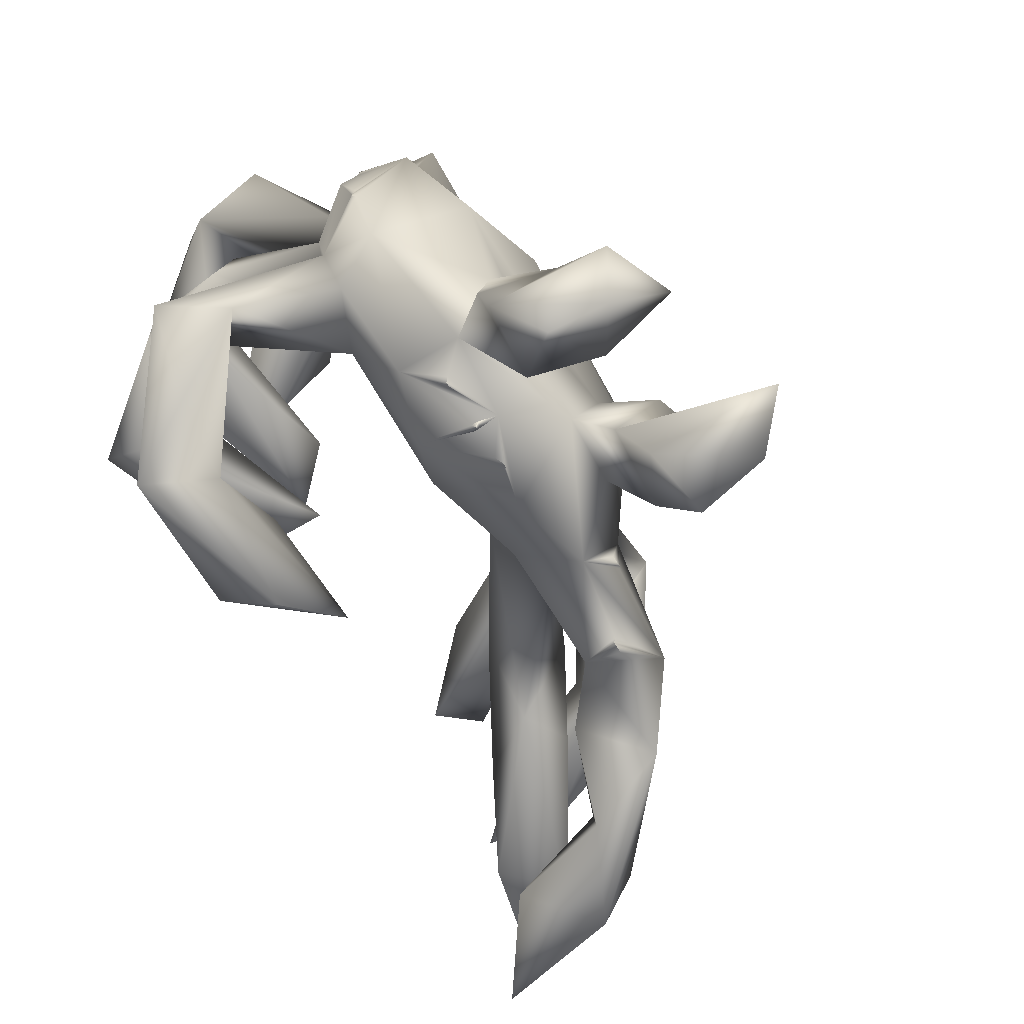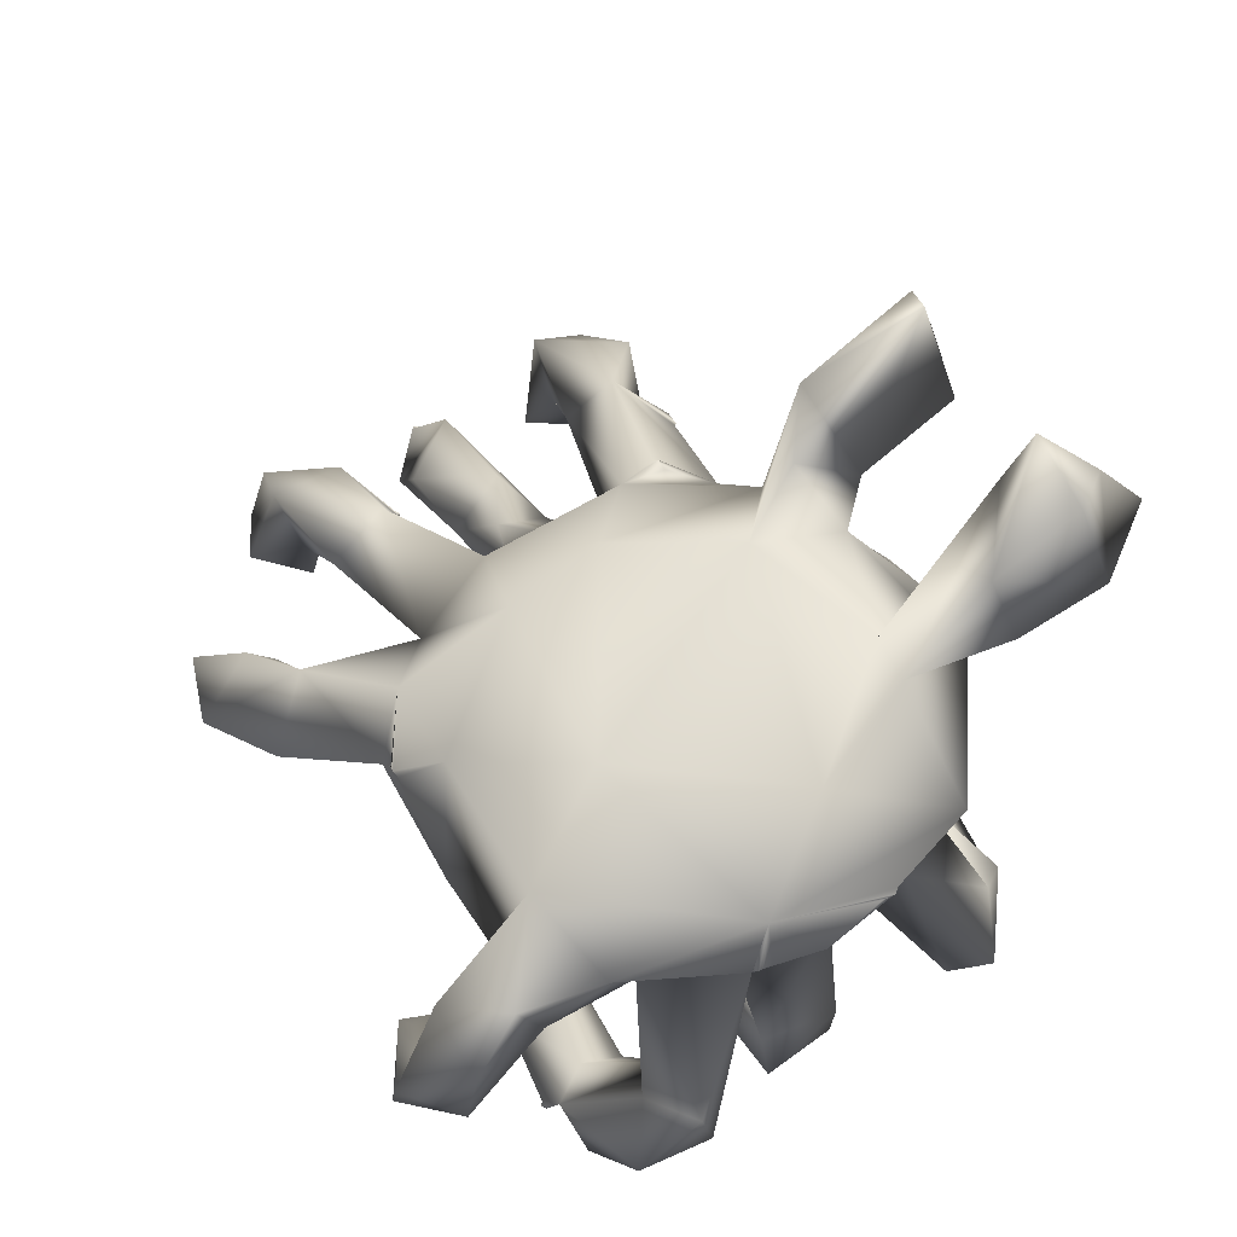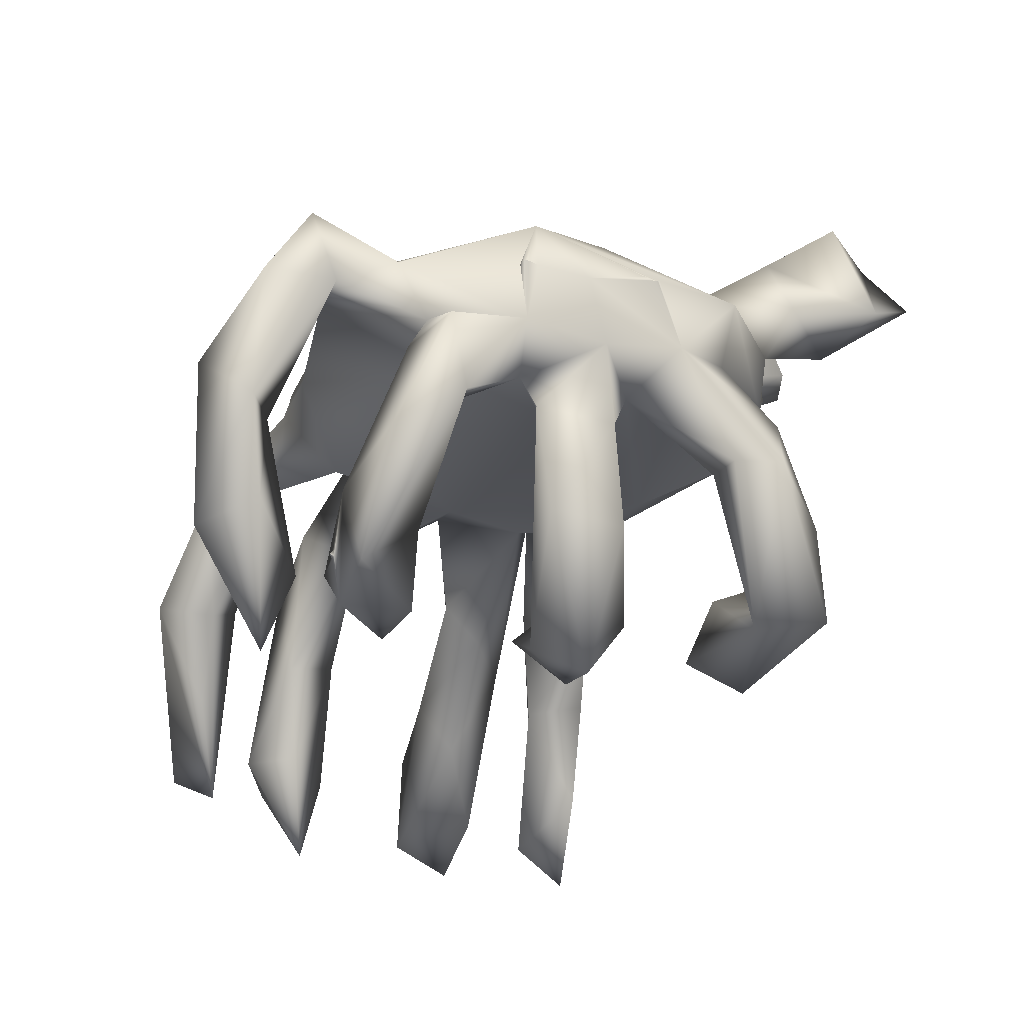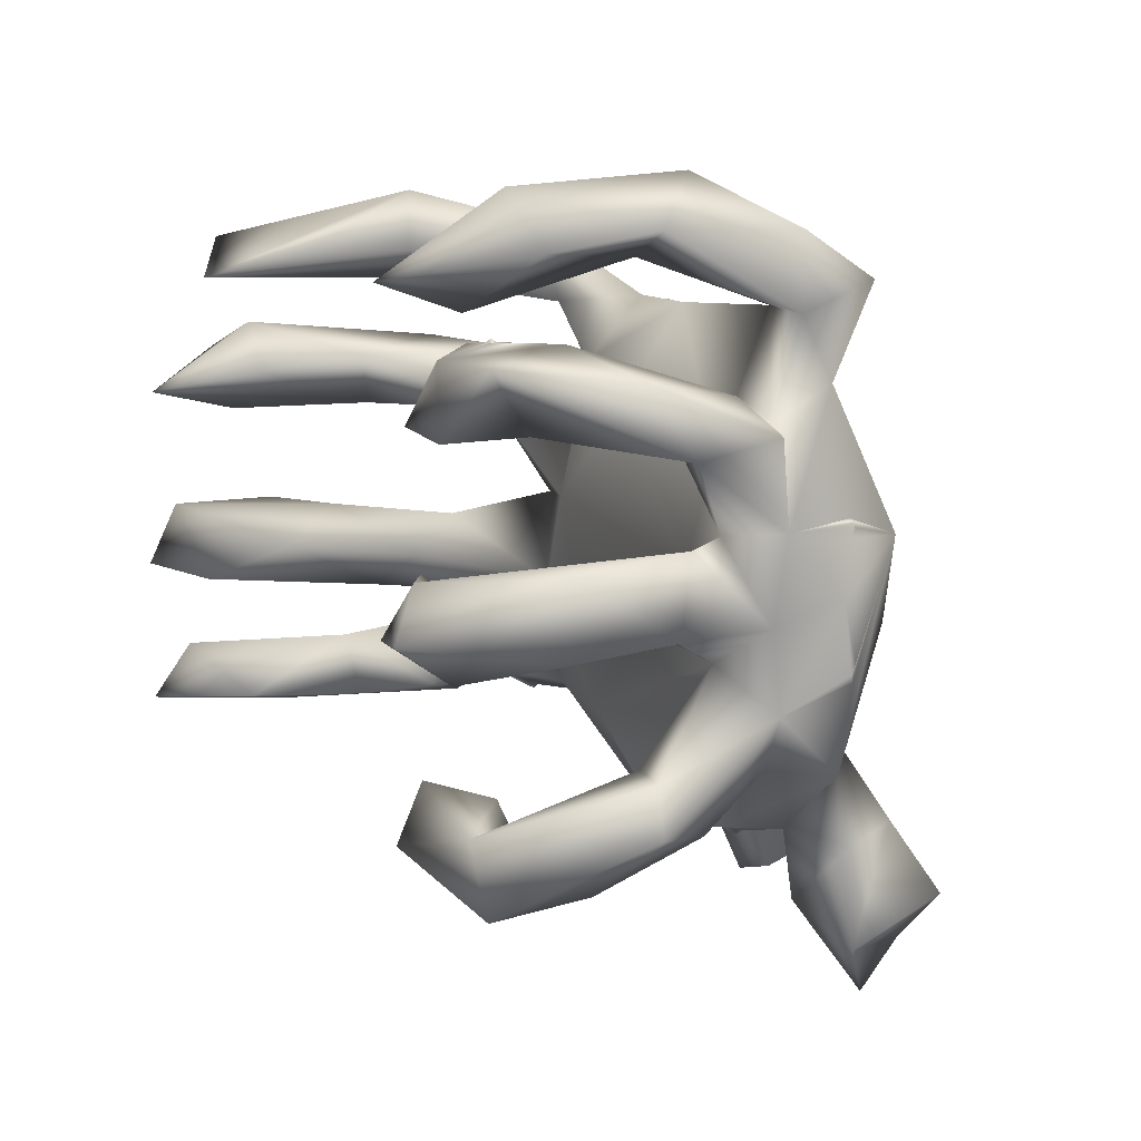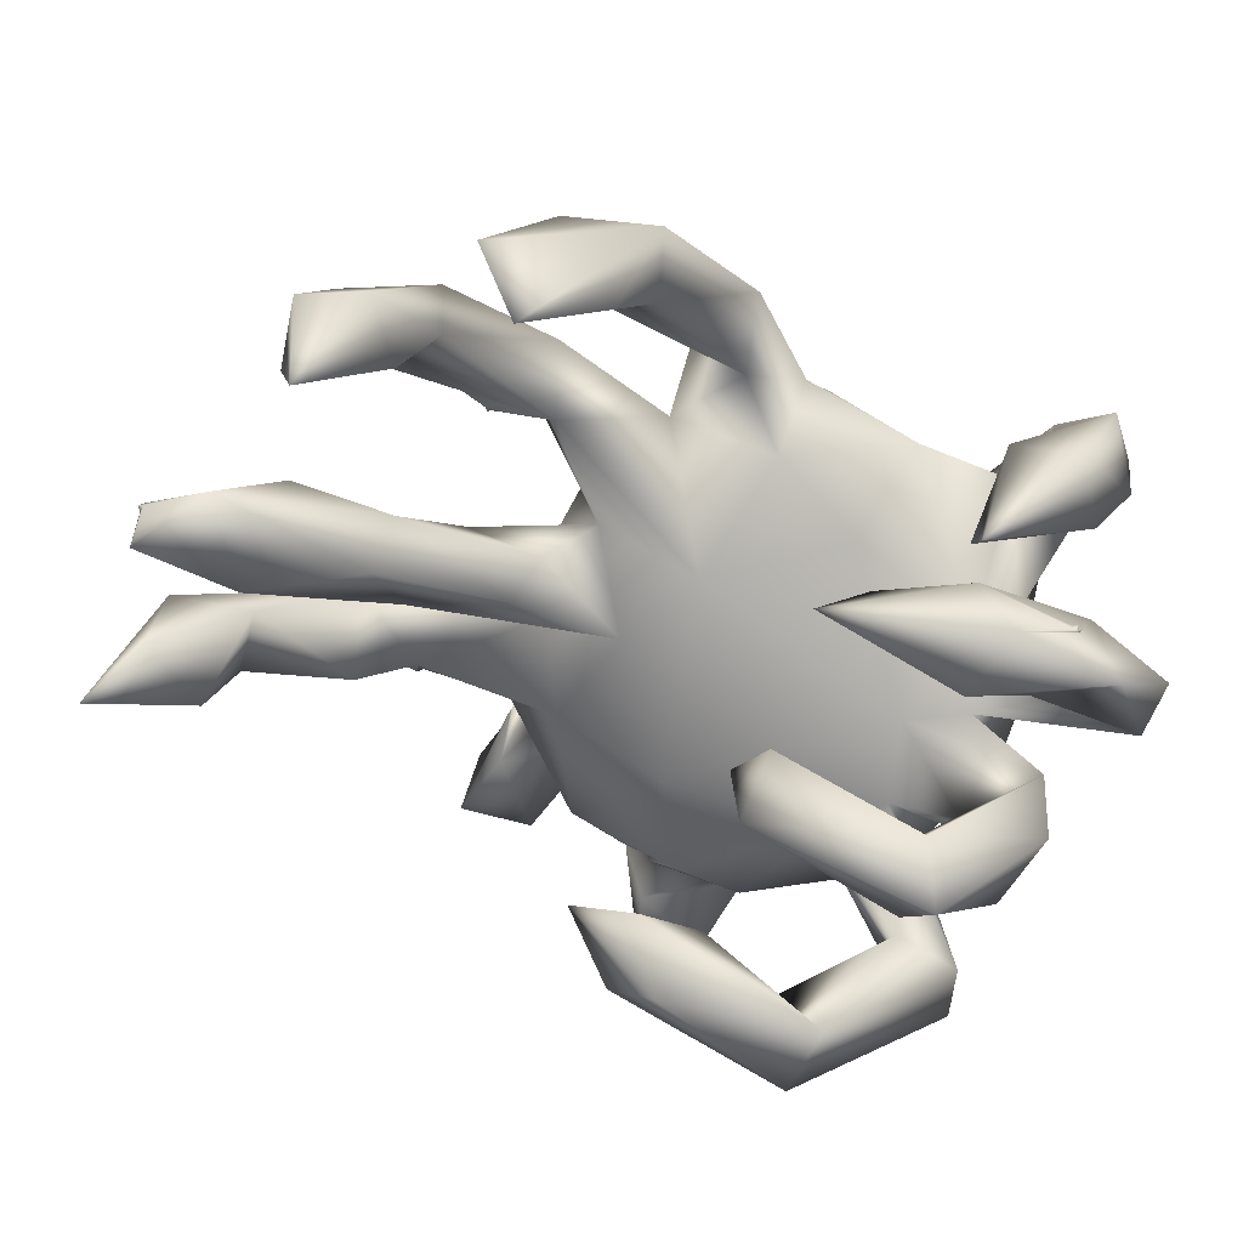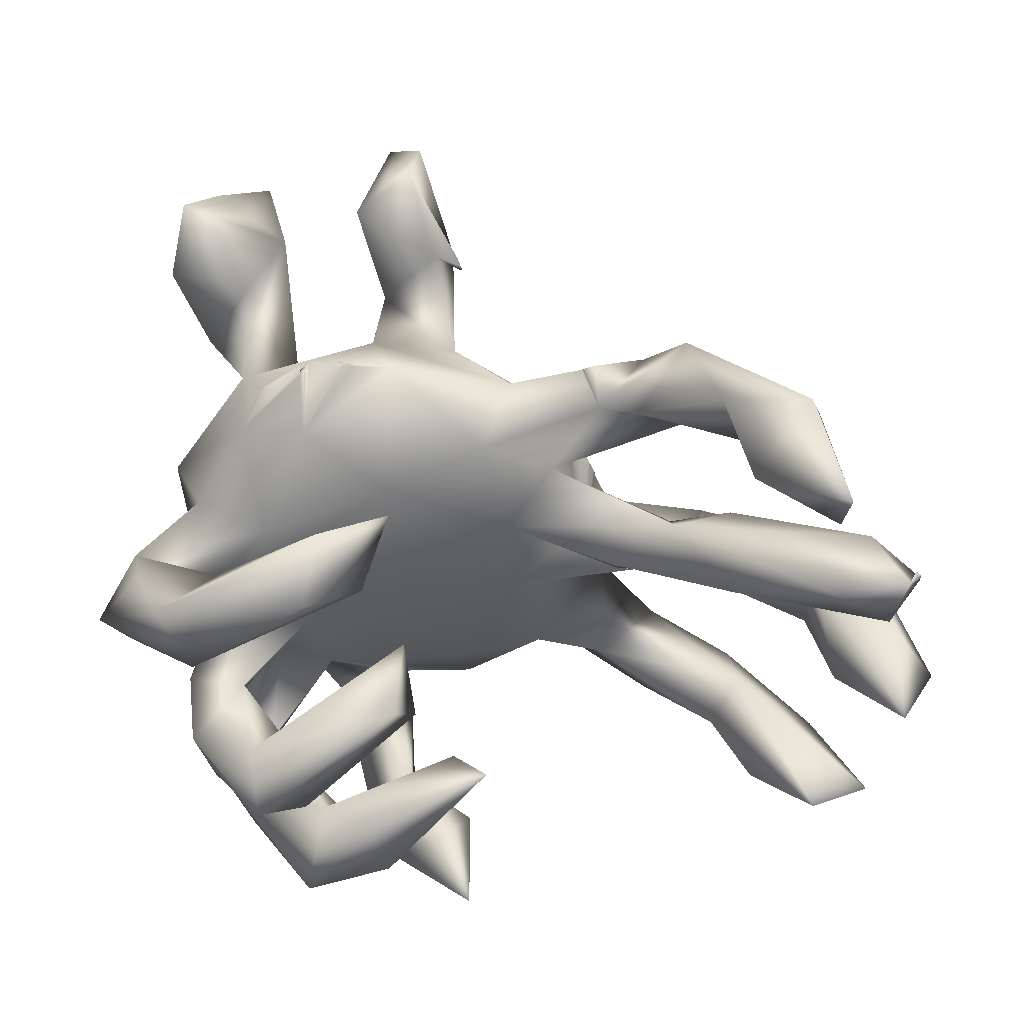
<metadata>
{"format":"obj","ext":"obj","renderer":"f3d","projection":"perspective","resolution":1024,"background":"white","views":[{"elev":-72.1,"azim":-56.2,"up":"+Y"},{"elev":59.1,"azim":-120.9,"up":"+Z"},{"elev":-29.2,"azim":-105.5,"up":"+Z"},{"elev":9.8,"azim":-119.6,"up":"+Y"},{"elev":-68.3,"azim":152.2,"up":"+Z"},{"elev":-42.6,"azim":21.4,"up":"+Z"}]}
</metadata>
<code>
v 15.38 45.38 45.76
v 12.72 83.96 57.09
v 13.46 81.97 48.08
v 25.29 37.66 43.52
v 20.42 43.68 53.45
v 17.1 50.44 46.15
v 22.57 54.09 63.78
v 26.08 47.88 64.32
v 22.67 47.13 71.05
v 28.34 61.31 80.48
v 20.57 62.38 37.78
v 18.21 63.94 49.35
v 22.14 63.33 62.5
v 19 58 70
v 19 58 70
v 19 58.5 70
v 19 58.5 70
v 19 59.6 70.4
v 20.55 72.17 76.18
v 19.4 57.6 70.4
v 19.07 72.66 50.78
v 18.12 66.5 68.34
v 21.4 73.01 63.78
v 26.6 72.42 59.06
v 21.42 81.65 51.22
v 19 72.4 69.6
v 19 73.5 70
v 19 73.5 70
v 19 74 70
v 19 74 70
v 19.4 74.4 69.6
v 24.92 87.33 71.18
v 24.11 90.62 31.74
v 29.12 83.37 38.73
v 15.62 89.48 43.88
v 18.44 87.43 55.49
v 26.35 83.49 64.87
v 25.4 94.38 67.74
v 24.05 102.8 67.17
v 30 35.04 34.35
v 30.56 43.78 32.55
v 24.19 50.28 48.22
v 33.95 52.13 60.1
v 36.36 39.23 65.82
v 34.75 47.5 79.4
v 30.88 59.24 31.01
v 25.41 65.41 47.39
v 32.22 65.19 36.57
v 29.01 58.91 59.84
v 19.47 70.93 38.37
v 33.02 68.44 58.89
v 36.65 82.2 32.72
v 26.94 92.38 41.43
v 29.6 92.58 34.6
v 29.6 92.6 35.4
v 30 93 35
v 30 93 35
v 30.4 92.6 34.6
v 30.4 92.6 35.4
v 30 93 35
v 30 93 35
v 39.91 91.68 37.47
v 24.87 97.65 76.14
v 26.76 103 52.36
v 30.95 108.6 57.65
v 42.51 27.62 79.2
v 32.89 24.02 80.75
v 39.37 22.32 91.62
v 37.43 17.44 85.13
v 35.2 27.95 94.33
v 43.32 28.11 97.38
v 47.46 38.95 32.78
v 35.33 38.98 41.61
v 36.59 37.85 73.88
v 40 37 70
v 40 37 70
v 39.6 37.42 70.4
v 33.05 34.83 78.93
v 35.98 37.16 87.66
v 43.96 43.52 42.77
v 44.92 39.91 62.68
v 39.83 47.33 80.11
v 30.09 63.85 24.42
v 33.8 69.28 28.37
v 30.61 79.96 60.84
v 46.99 83.94 59.62
v 35.7 90.55 32.05
v 29.92 88.01 41.05
v 45.06 94.45 65.81
v 35.13 90.23 76.22
v 42.44 94.46 38.31
v 44.2 97.72 29.32
v 33.53 94.73 69.16
v 31.41 100.7 41.73
v 36.77 107.1 40.15
v 34.12 100 53.41
v 41.93 103.1 46.71
v 32.79 102.4 68.05
v 45.63 29.46 87.52
v 40.5 37 70
v 40.5 37 70
v 41.6 37 70.4
v 46.43 37.04 72.71
v 46 36 70
v 46 36 70
v 45.6 36.42 69.6
v 45.6 36.42 70.4
v 46 36 70
v 46 36 70
v 46.4 36.4 69.6
v 46.4 36.42 70.4
v 52.11 44.3 38.15
v 52.06 49.99 59.41
v 55.43 52.62 81.01
v 49.43 60.46 32.17
v 63.43 65.56 80.58
v 49.34 67.1 36.91
v 52.88 82.04 36.88
v 47.22 84.4 43.06
v 50.54 34.49 39.43
v 57.59 39.11 43.98
v 50.4 37 69.6
v 51.5 37 70
v 51.5 37 70
v 57.1 38.17 68.37
v 52 37 70
v 52 37 70
v 52.4 37.4 69.6
v 52.66 42.34 78.65
v 55.71 38.94 82.57
v 57.53 46.38 88.02
v 50.24 60.78 43.13
v 59.51 72.35 59.22
v 41.45 78.86 81.47
v 50.89 90.67 77.86
v 55.4 94 70.4
v 56.95 26.92 85.77
v 65.13 24.44 87.12
v 64.62 34.33 82.02
v 64.84 28.03 95.81
v 59.24 30.91 101.4
v 62.42 46.43 77.38
v 63.6 62.29 59.78
v 62.06 76.97 79.93
v 58.21 87.38 61.96
v 56.5 94 70
v 56.5 94 70
v 58.33 94.34 68.85
v 57.4 93.57 70.4
v 57 94 70
v 57 94 70
v 63.08 89.65 73.19
v 66 38.4 85.4
v 66 39.5 85
v 66 39.5 85
v 69.59 47.21 69.41
v 63.97 41.62 90.71
v 65.58 40.4 85.4
v 66 40 85
v 66 40 85
v 73.01 57.18 72.63
v 69.1 83.92 69.27
v 78.58 98.8 50.21
v 65.39 93.35 62.29
v 71.76 96.58 70.12
v 68.47 101.9 61.52
v 65.07 50.22 62.47
v 80 46 67
v 80 46 67
v 79.6 46.42 67.4
v 81.07 48.62 62.22
v 70.86 59.13 64.74
v 74.4 52.4 71.71
v 72.5 52 72
v 73.5 52 72
v 73.5 52 72
v 74 52 72
v 74 52 72
v 83.99 66.71 57.71
v 75.94 68.68 54.12
v 73.58 64.6 69.6
v 70.87 71.18 64.19
v 73.58 67.4 70.4
v 74 65 70
v 74 65 70
v 74 65.5 70
v 74 65.5 70
v 74 66.5 70
v 74 66.5 70
v 74 67 70
v 74 67 70
v 80.4 79.86 62.39
v 73.45 73.74 71.16
v 84.46 80.08 70.92
v 83.72 95.28 53.51
v 81.53 105.5 51.81
v 94.1 43.55 63.87
v 80.5 46 67
v 80.5 46 67
v 81.5 46 67
v 86.56 50.25 70.31
v 90.24 54.08 61.29
v 77.3 64.03 50.29
v 86.66 59.1 49.57
v 93.15 61.83 52
v 87 77 64
v 86.6 77.42 63.6
v 87 77 64
v 87.4 77.4 63.6
v 87 77 64
v 86.6 77.42 64.4
v 87 77 64
v 87.4 77.42 64.4
v 83.68 86.75 66.2
v 92.05 95.55 30.72
v 83.33 98.88 40.22
v 81.57 99 61.28
v 86.78 46.18 56.88
v 91.9 63.79 41.14
v 91.99 68.28 46.67
v 97.02 79.28 62.15
v 95.7 85.43 52.33
v 97.27 87.4 62.34
v 91.25 102.3 48.9
v 98.04 43.43 52.56
v 99.7 50.65 51.24
v 102.8 58.55 34.74
v 110.3 59.73 40.66
v 99.06 83.76 40.65
v 104.4 89.28 41.31
v 99.01 79.29 54.43
v 98.18 99.92 34.83
v 108.8 49.67 34.49
v 108.9 41.37 46.65
v 100.8 43.99 39.38
v 111.8 42.66 30.87
v 108.2 48.19 51.19
v 109.7 66.96 33.46
v 114 59.11 31.58
v 103 68 43.25
v 107.6 81.01 29.94
v 108.6 78.41 40.83
v 110.7 86.17 39.35
v 106.9 84.8 52.52
v 114.6 61.6 34.6
v 114.5 61.6 35.4
v 114.6 62.4 34.6
v 114.5 62.4 35.4
v 115 62 35
v 115 62 35
v 115 62 35
v 115 62 35
f 6 1 7
f 35 3 2
f 1 4 5
f 6 7 49
f 13 12 49
f 7 9 20
f 20 14 7
f 7 14 16
f 19 15 20
f 13 7 22
f 19 9 10
f 50 11 12
f 23 22 26
f 26 22 19
f 28 26 19
f 27 23 26
f 29 23 27
f 33 3 35
f 25 3 34
f 37 2 23
f 35 36 53
f 35 2 36
f 38 63 39
f 4 1 40
f 73 4 40
f 42 5 73
f 8 44 9
f 9 44 74
f 45 9 74
f 45 74 78
f 6 42 41
f 49 43 42
f 83 46 11
f 47 11 46
f 49 7 13
f 48 84 21
f 12 47 49
f 21 51 47
f 51 49 47
f 19 10 134
f 34 33 52
f 85 24 25
f 37 85 36
f 19 90 32
f 53 87 33
f 57 54 55
f 53 59 55
f 56 58 54
f 60 59 58
f 61 55 59
f 62 58 59
f 93 38 96
f 63 38 32
f 38 37 32
f 93 37 38
f 63 32 90
f 96 38 64
f 95 94 64
f 67 69 68
f 71 70 68
f 120 40 72
f 74 44 77
f 79 67 70
f 70 71 79
f 73 41 42
f 80 41 73
f 80 112 41
f 43 44 8
f 81 44 43
f 79 99 45
f 10 82 114
f 46 83 115
f 48 46 132
f 113 43 49
f 86 51 85
f 90 19 134
f 90 134 135
f 62 88 119
f 90 93 98
f 65 97 95
f 98 96 65
f 68 69 99
f 66 99 69
f 103 76 101
f 74 77 103
f 102 100 44
f 103 101 102
f 103 106 107
f 106 81 110
f 99 66 74
f 71 99 79
f 112 72 41
f 74 103 129
f 45 99 82
f 99 74 82
f 134 10 114
f 134 114 116
f 115 83 84
f 87 118 52
f 118 87 62
f 135 93 90
f 73 120 121
f 120 72 121
f 81 123 122
f 81 126 123
f 103 127 125
f 80 121 112
f 81 113 125
f 131 114 129
f 46 115 132
f 135 134 144
f 145 86 89
f 130 139 137
f 137 140 141
f 140 137 138
f 157 130 141
f 167 125 113
f 125 167 156
f 142 129 156
f 131 130 157
f 116 114 142
f 143 167 113
f 136 146 89
f 147 135 152
f 150 148 146
f 150 149 148
f 151 152 149
f 148 149 152
f 164 145 148
f 148 152 165
f 157 138 153
f 154 138 139
f 154 153 138
f 155 157 153
f 141 140 157
f 157 142 114
f 139 157 158
f 158 159 139
f 160 157 155
f 116 142 161
f 161 142 156
f 143 172 167
f 133 182 143
f 180 143 182
f 180 203 143
f 162 192 133
f 193 116 161
f 162 144 193
f 162 133 145
f 164 162 145
f 165 162 164
f 163 164 166
f 167 171 156
f 156 171 170
f 161 173 201
f 202 172 161
f 174 156 175
f 173 177 156
f 178 161 176
f 172 179 182
f 183 193 161
f 182 184 181
f 161 185 187
f 189 161 187
f 183 190 182
f 191 161 189
f 195 164 163
f 165 195 217
f 196 216 163
f 196 165 217
f 201 169 199
f 200 198 171
f 197 171 218
f 201 171 197
f 202 171 172
f 201 202 161
f 220 219 203
f 220 203 180
f 179 220 180
f 194 192 207
f 207 192 209
f 194 182 192
f 194 207 211
f 221 194 211
f 194 214 162
f 195 163 215
f 163 216 215
f 204 203 219
f 192 222 231
f 192 231 221
f 223 222 214
f 196 215 216
f 232 215 196
f 217 195 224
f 224 232 196
f 226 235 225
f 233 235 226
f 237 226 202
f 201 197 237
f 204 219 227
f 205 228 240
f 240 220 205
f 242 231 241
f 229 241 231
f 223 221 244
f 221 231 244
f 223 230 222
f 237 233 226
f 227 239 228
f 239 227 238
f 243 241 230
f 244 242 243
f 244 231 242
f 223 244 243
f 239 246 248
f 228 248 238
f 247 249 245
f 248 251 247
f 41 1 6
f 7 1 5
f 6 49 42
f 5 8 7
f 9 7 8
f 47 12 11
f 18 22 16
f 22 18 19
f 19 20 9
f 19 17 15
f 22 7 16
f 19 18 17
f 50 83 11
f 21 50 12
f 21 12 13
f 24 21 13
f 23 13 22
f 24 23 3
f 3 25 24
f 2 3 23
f 29 31 23
f 30 19 31
f 30 28 19
f 23 31 19
f 32 23 19
f 33 34 3
f 2 37 36
f 32 37 23
f 53 33 35
f 1 41 40
f 73 5 4
f 5 42 43
f 43 8 5
f 79 45 78
f 45 10 9
f 48 47 46
f 84 83 50
f 21 47 48
f 21 84 50
f 24 51 21
f 23 24 13
f 25 34 88
f 88 53 25
f 36 85 25
f 53 36 25
f 53 54 87
f 53 55 54
f 54 58 87
f 53 62 59
f 62 87 58
f 64 94 96
f 39 64 38
f 63 98 39
f 98 63 90
f 65 95 64
f 65 64 39
f 39 98 65
f 67 66 69
f 78 66 67
f 67 68 70
f 77 44 75
f 74 66 78
f 79 78 67
f 41 72 40
f 82 10 45
f 51 113 49
f 84 48 132
f 132 117 84
f 24 85 51
f 87 52 33
f 119 88 34
f 85 89 86
f 53 88 62
f 93 85 37
f 93 89 85
f 94 92 91
f 95 92 94
f 96 94 91
f 98 93 96
f 65 96 97
f 71 68 99
f 73 40 120
f 44 100 75
f 103 77 76
f 103 102 44
f 107 106 104
f 103 44 106
f 106 44 81
f 106 110 108
f 110 111 109
f 111 107 105
f 103 107 111
f 103 110 81
f 111 110 103
f 43 113 81
f 129 82 74
f 84 117 115
f 34 52 118
f 119 34 118
f 118 62 119
f 95 97 92
f 92 97 91
f 97 96 91
f 103 81 122
f 124 103 122
f 128 81 125
f 81 128 126
f 128 125 127
f 103 124 127
f 129 103 125
f 112 121 72
f 80 73 121
f 131 129 130
f 114 82 129
f 132 115 117
f 51 133 113
f 133 51 86
f 134 116 144
f 89 93 135
f 148 145 89
f 136 89 135
f 137 139 138
f 142 139 130
f 130 137 141
f 156 129 125
f 130 129 142
f 157 114 131
f 143 113 133
f 86 145 133
f 152 135 144
f 146 148 89
f 147 136 135
f 151 147 152
f 157 140 138
f 142 157 139
f 159 154 139
f 160 158 157
f 204 143 203
f 172 143 204
f 133 192 182
f 144 116 193
f 152 144 162
f 195 165 164
f 165 152 162
f 148 166 164
f 166 148 165
f 170 171 168
f 172 171 167
f 201 173 156
f 174 161 156
f 176 161 174
f 177 175 156
f 178 173 161
f 179 172 204
f 182 161 172
f 179 180 182
f 161 182 181
f 182 193 183
f 185 161 181
f 182 186 184
f 182 188 186
f 190 188 182
f 191 183 161
f 162 193 194
f 162 214 192
f 196 163 166
f 165 196 166
f 171 198 168
f 201 170 169
f 156 170 201
f 201 199 200
f 201 200 171
f 202 218 171
f 179 204 205
f 207 209 208
f 194 193 182
f 211 207 206
f 209 213 212
f 213 211 210
f 221 211 213
f 214 194 223
f 224 196 217
f 218 202 226
f 226 225 218
f 179 205 220
f 221 209 192
f 213 209 221
f 192 214 222
f 223 194 221
f 232 195 215
f 232 224 195
f 197 218 225
f 234 197 225
f 234 225 235
f 237 197 234
f 237 202 201
f 204 227 228
f 205 204 228
f 227 219 238
f 220 238 219
f 220 240 238
f 229 230 241
f 222 229 231
f 222 230 229
f 234 235 236
f 235 233 236
f 238 240 228
f 243 242 241
f 230 223 243
f 237 234 236
f 233 237 236
f 245 246 239
f 239 247 245
f 238 247 239
f 238 248 247
f 228 239 248
f 250 246 245
f 252 248 246

</code>
